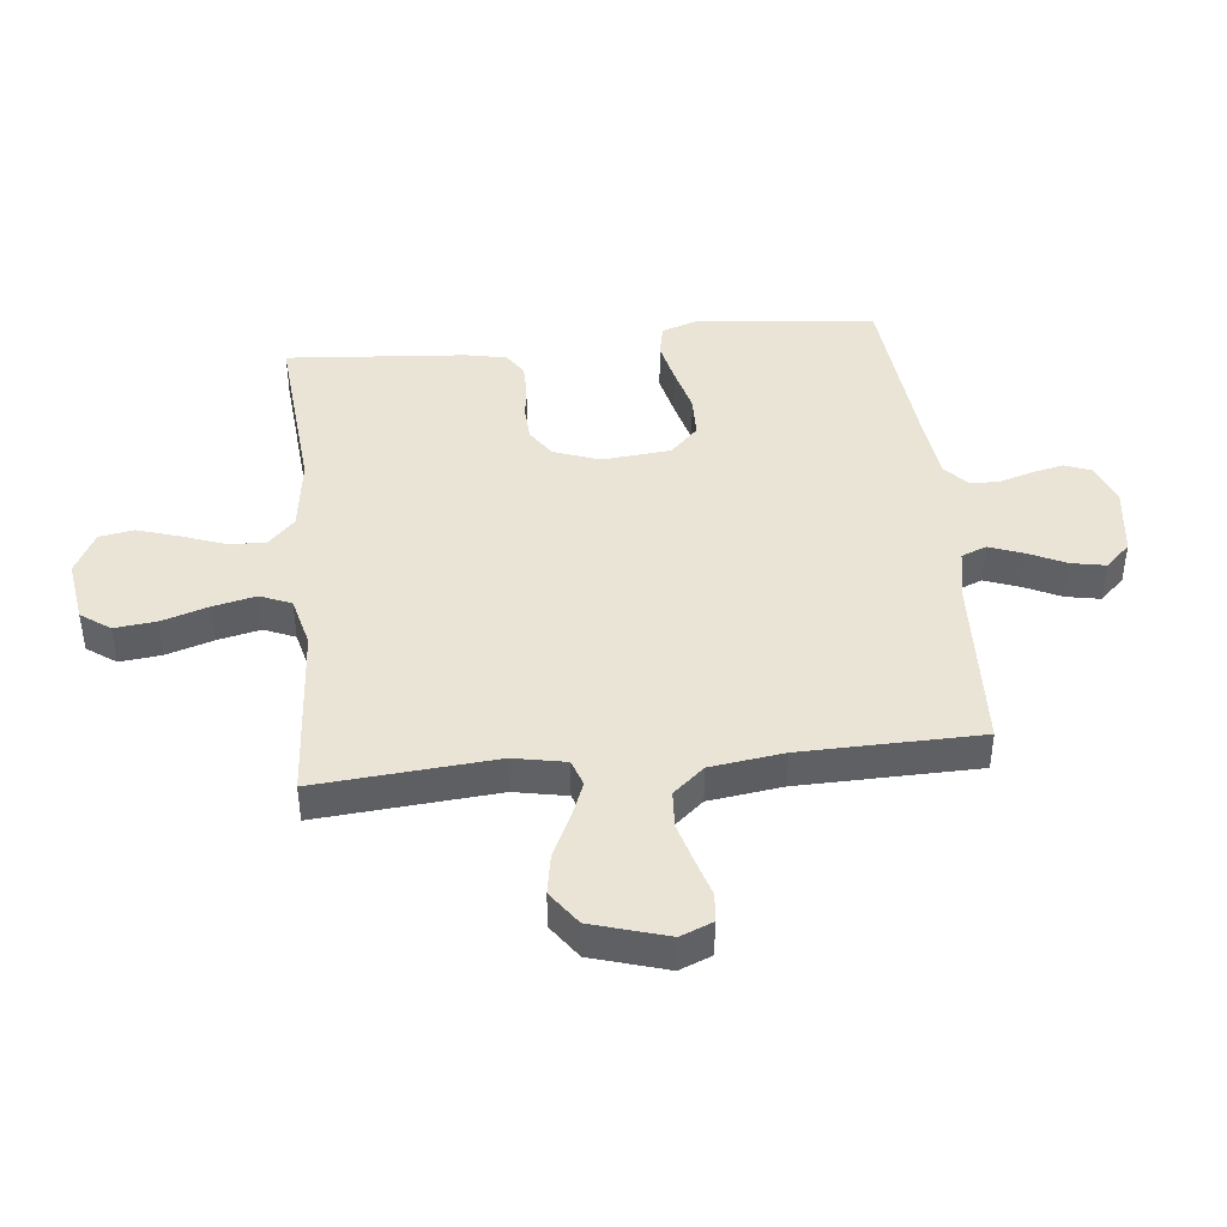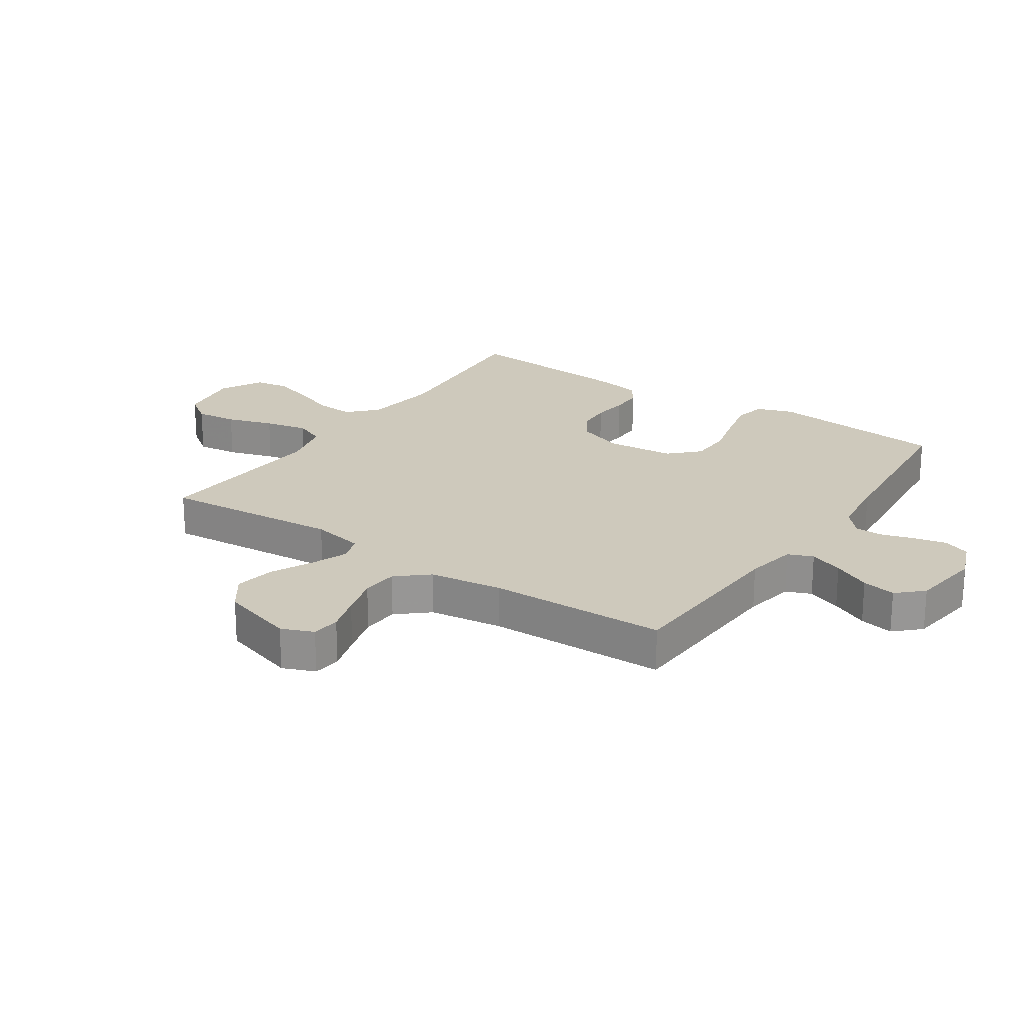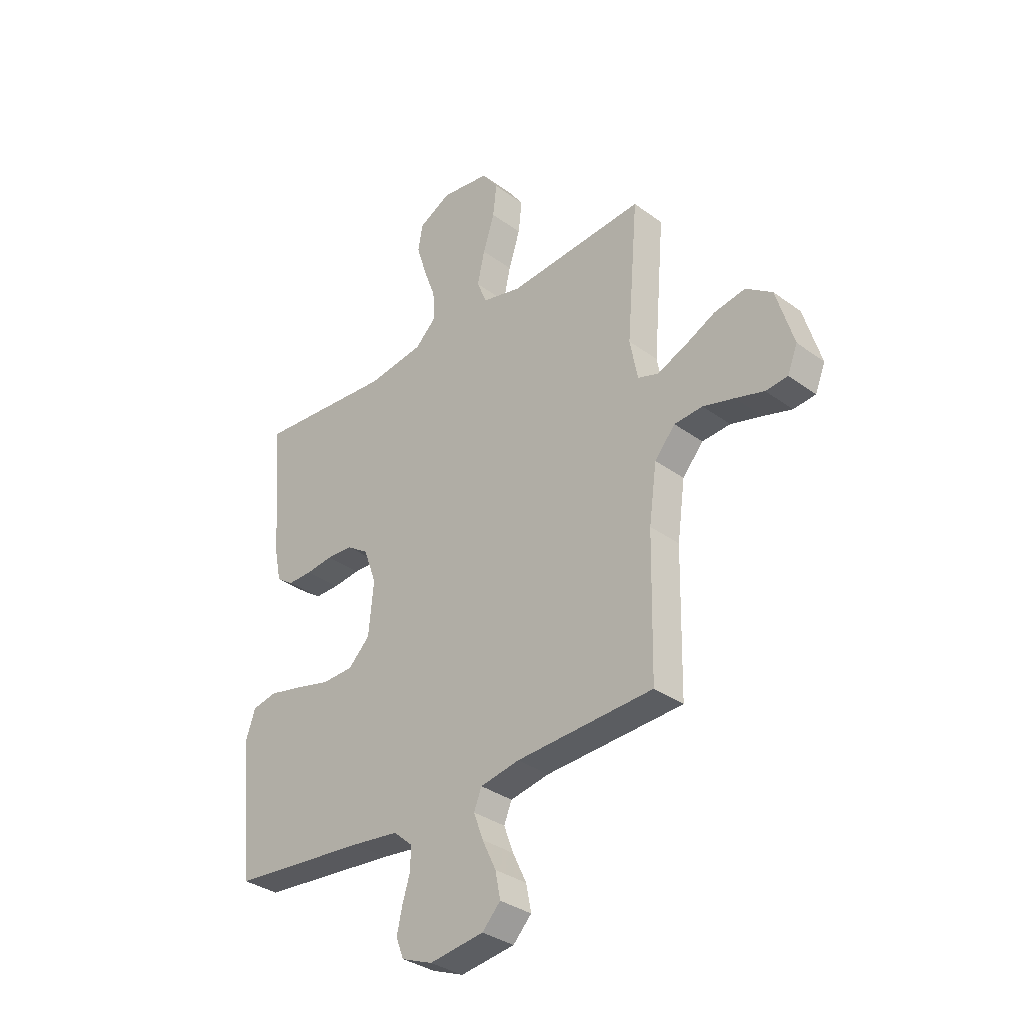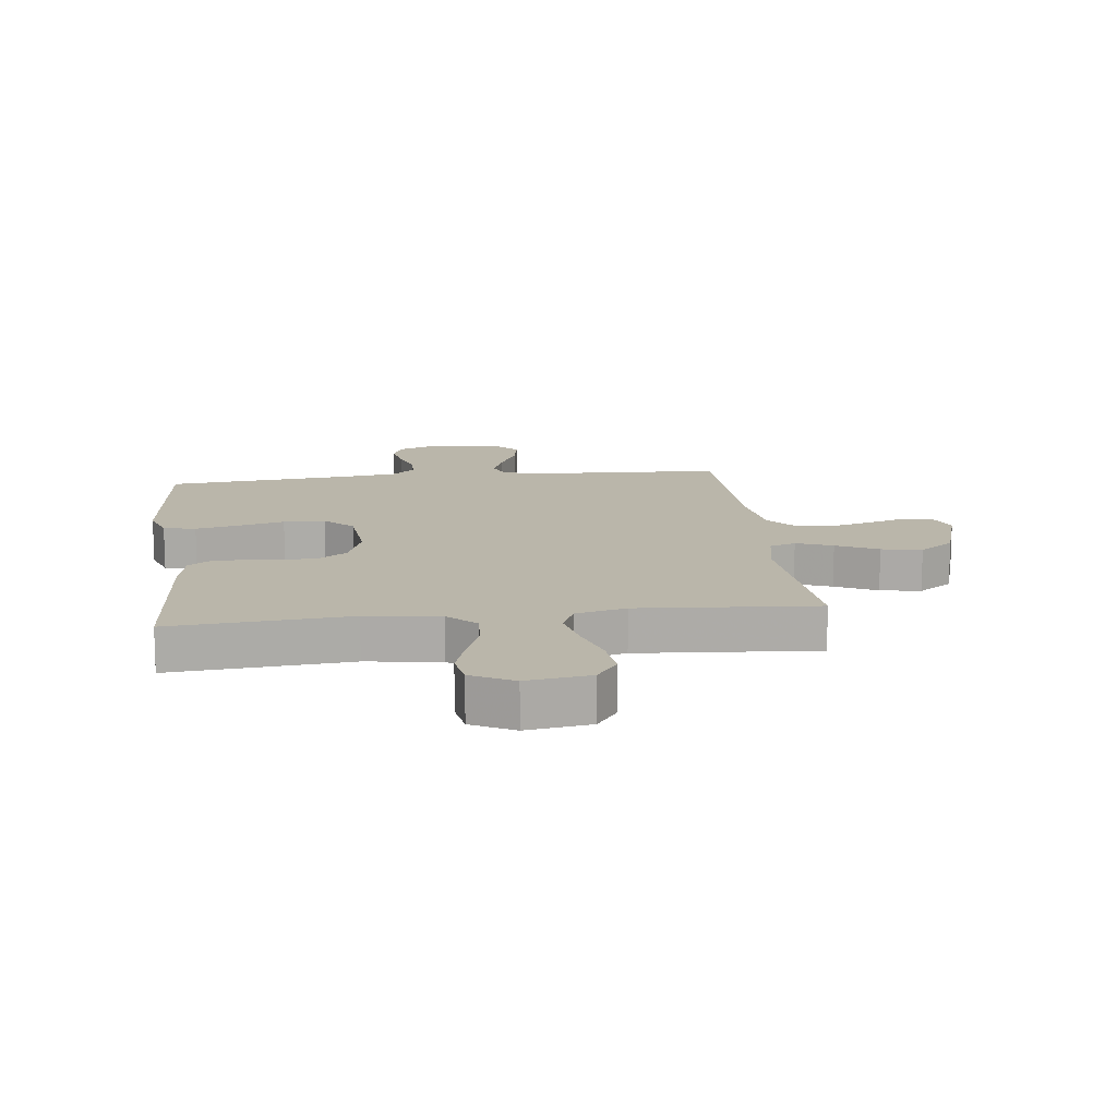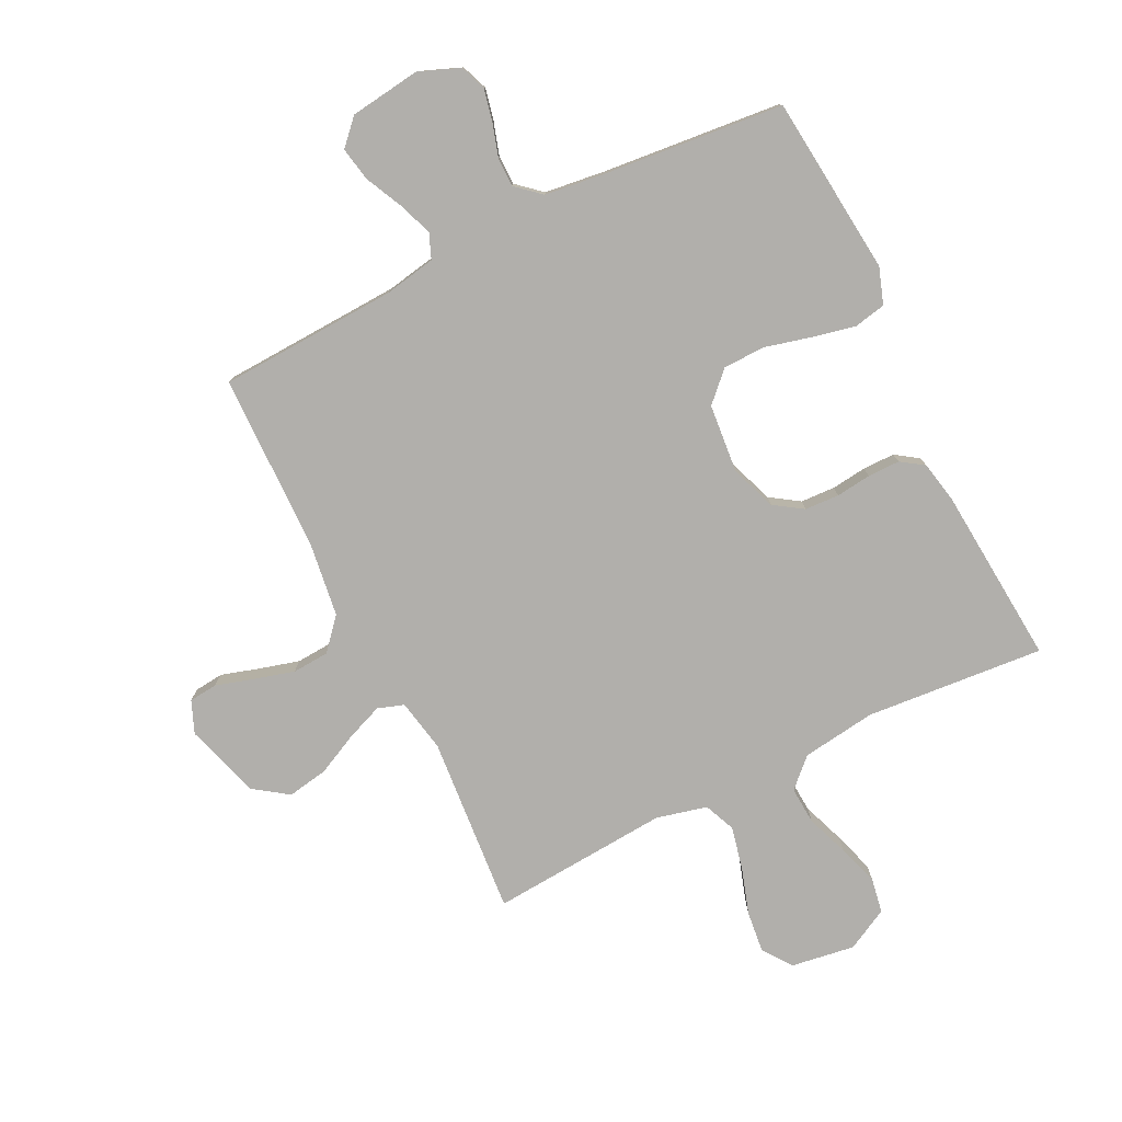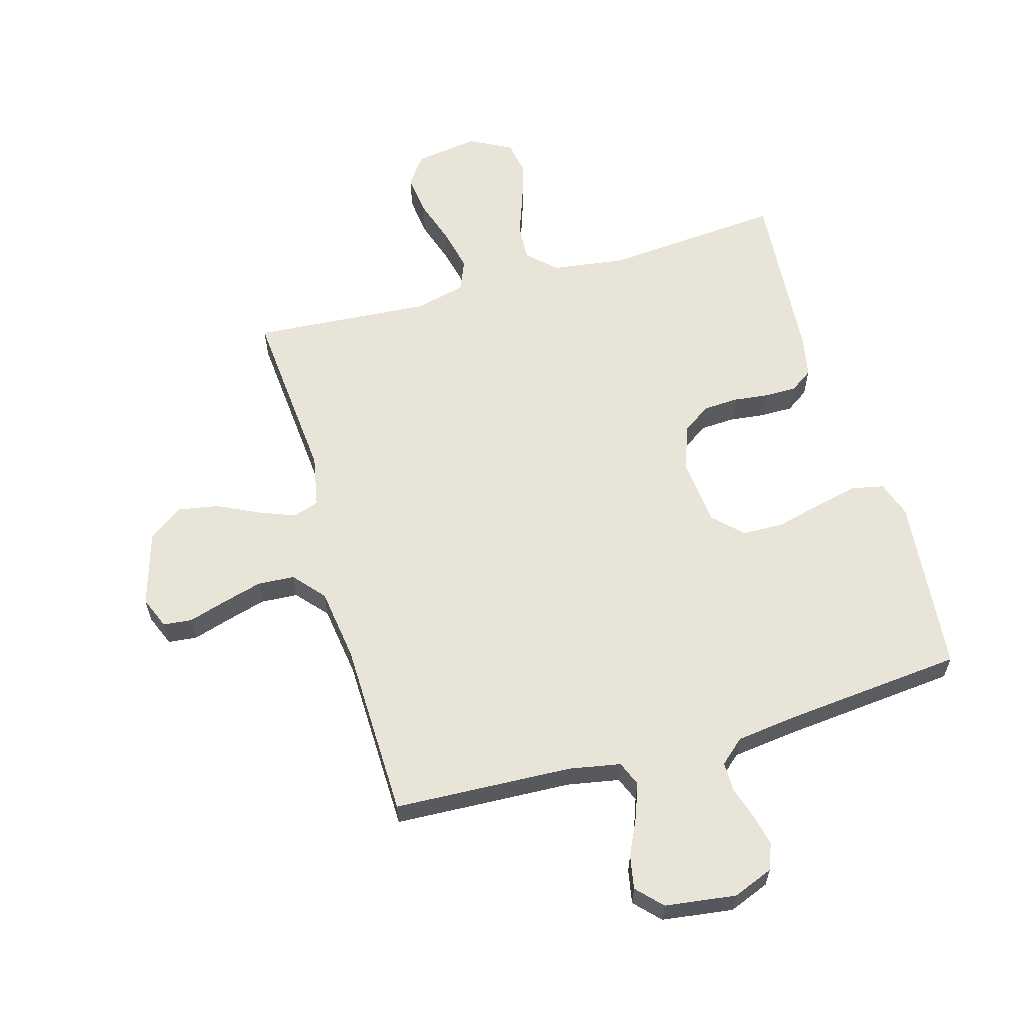
<metadata>
{"format":"obj","ext":"obj","renderer":"f3d","projection":"perspective","resolution":1024,"background":"white","views":[{"elev":42.7,"azim":84.0,"up":"+Y"},{"elev":22.4,"azim":124.1,"up":"+Y"},{"elev":-33.8,"azim":45.2,"up":"+Z"},{"elev":13.8,"azim":-6.8,"up":"+Y"},{"elev":-78.1,"azim":-153.6,"up":"+Y"},{"elev":60.6,"azim":164.0,"up":"+Y"}]}
</metadata>
<code>
v -0.5 0.07 0.5
v -0.2 0.07 0.475
v -0.076 0.07 0.492
v -0.029 0.07 0.537
v -0.033 0.07 0.6
v -0.059 0.07 0.671
v -0.081 0.07 0.741
v -0.071 0.07 0.799
v 0 0.07 0.836
v 0.107 0.07 0.82
v 0.142 0.07 0.771
v 0.134 0.07 0.701
v 0.109 0.07 0.623
v 0.093 0.07 0.551
v 0.115 0.07 0.499
v 0.2 0.07 0.478
v 0.5 0.07 0.5
v 0.475 0.07 0.2
v 0.492 0.07 0.112
v 0.536 0.07 0.097
v 0.597 0.07 0.121
v 0.667 0.07 0.155
v 0.735 0.07 0.167
v 0.793 0.07 0.126
v 0.831 0.07 0
v 0.809 0.07 -0.054
v 0.761 0.07 -0.059
v 0.698 0.07 -0.04
v 0.63 0.07 -0.021
v 0.568 0.07 -0.025
v 0.523 0.07 -0.077
v 0.506 0.07 -0.2
v 0.5 0.07 -0.5
v 0.2 0.07 -0.514
v 0.114 0.07 -0.53
v 0.097 0.07 -0.572
v 0.118 0.07 -0.629
v 0.148 0.07 -0.692
v 0.159 0.07 -0.749
v 0.119 0.07 -0.791
v 0 0.07 -0.807
v -0.068 0.07 -0.78
v -0.085 0.07 -0.736
v -0.073 0.07 -0.682
v -0.056 0.07 -0.627
v -0.056 0.07 -0.578
v -0.097 0.07 -0.542
v -0.2 0.07 -0.529
v -0.5 0.07 -0.5
v -0.53 0.07 -0.2
v -0.509 0.07 -0.139
v -0.455 0.07 -0.128
v -0.383 0.07 -0.144
v -0.305 0.07 -0.164
v -0.235 0.07 -0.162
v -0.188 0.07 -0.115
v -0.177 0.07 0
v -0.205 0.07 0.077
v -0.253 0.07 0.109
v -0.311 0.07 0.112
v -0.37 0.07 0.105
v -0.424 0.07 0.105
v -0.462 0.07 0.131
v -0.476 0.07 0.2
v -0.5 0 0.5
v -0.2 0 0.475
v -0.076 0 0.492
v -0.029 0 0.537
v -0.033 0 0.6
v -0.059 0 0.671
v -0.081 0 0.741
v -0.071 0 0.799
v 0 0 0.836
v 0.107 0 0.82
v 0.142 0 0.771
v 0.134 0 0.701
v 0.109 0 0.623
v 0.093 0 0.551
v 0.115 0 0.499
v 0.2 0 0.478
v 0.5 0 0.5
v 0.475 0 0.2
v 0.492 0 0.112
v 0.536 0 0.097
v 0.597 0 0.121
v 0.667 0 0.155
v 0.735 0 0.167
v 0.793 0 0.126
v 0.831 0 0
v 0.809 0 -0.054
v 0.761 0 -0.059
v 0.698 0 -0.04
v 0.63 0 -0.021
v 0.568 0 -0.025
v 0.523 0 -0.077
v 0.506 0 -0.2
v 0.5 0 -0.5
v 0.2 0 -0.514
v 0.114 0 -0.53
v 0.097 0 -0.572
v 0.118 0 -0.629
v 0.148 0 -0.692
v 0.159 0 -0.749
v 0.119 0 -0.791
v 0 0 -0.807
v -0.068 0 -0.78
v -0.085 0 -0.736
v -0.073 0 -0.682
v -0.056 0 -0.627
v -0.056 0 -0.578
v -0.097 0 -0.542
v -0.2 0 -0.529
v -0.5 0 -0.5
v -0.53 0 -0.2
v -0.509 0 -0.139
v -0.455 0 -0.128
v -0.383 0 -0.144
v -0.305 0 -0.164
v -0.235 0 -0.162
v -0.188 0 -0.115
v -0.177 0 0
v -0.205 0 0.077
v -0.253 0 0.109
v -0.311 0 0.112
v -0.37 0 0.105
v -0.424 0 0.105
v -0.462 0 0.131
v -0.476 0 0.2
f 64 1 2
f 63 64 2
f 62 63 2
f 61 62 2
f 60 61 2
f 59 60 2 3
f 58 59 3 4
f 57 58 4
f 56 57 4
f 52 53 54
f 51 52 54
f 50 51 54
f 49 50 54
f 48 49 54
f 47 48 54 55
f 46 47 55 56
f 43 44 45
f 42 43 45
f 41 42 45
f 40 41 45
f 39 40 45
f 38 39 45
f 37 38 45
f 36 37 45 46
f 46 56 4
f 36 46 4
f 35 36 4
f 32 33 34
f 35 4 5
f 34 35 5
f 32 34 5
f 31 32 5
f 26 27 28
f 25 26 28
f 24 25 28
f 23 24 28
f 22 23 28
f 21 22 28
f 20 21 28 29
f 19 20 29 30
f 16 17 18
f 15 16 18 19
f 11 12 13
f 10 11 13
f 9 10 13
f 8 9 13
f 7 8 13
f 6 7 13
f 5 6 13
f 5 13 14
f 30 31 5
f 19 30 5
f 15 19 5
f 5 14 15
f 66 65 128
f 66 128 127
f 66 127 126
f 66 126 125
f 66 125 124
f 67 66 124 123
f 68 67 123 122
f 68 122 121
f 68 121 120
f 118 117 116
f 118 116 115
f 118 115 114
f 118 114 113
f 118 113 112
f 119 118 112 111
f 120 119 111 110
f 109 108 107
f 109 107 106
f 109 106 105
f 109 105 104
f 109 104 103
f 109 103 102
f 109 102 101
f 110 109 101 100
f 68 120 110
f 68 110 100
f 68 100 99
f 98 97 96
f 69 68 99
f 69 99 98
f 69 98 96
f 69 96 95
f 92 91 90
f 92 90 89
f 92 89 88
f 92 88 87
f 92 87 86
f 92 86 85
f 93 92 85 84
f 94 93 84 83
f 82 81 80
f 83 82 80 79
f 77 76 75
f 77 75 74
f 77 74 73
f 77 73 72
f 77 72 71
f 77 71 70
f 77 70 69
f 78 77 69
f 69 95 94
f 69 94 83
f 69 83 79
f 79 78 69
f 1 65 66 2
f 2 66 67 3
f 3 67 68 4
f 4 68 69 5
f 5 69 70 6
f 6 70 71 7
f 7 71 72 8
f 8 72 73 9
f 9 73 74 10
f 10 74 75 11
f 11 75 76 12
f 12 76 77 13
f 13 77 78 14
f 14 78 79 15
f 15 79 80 16
f 16 80 81 17
f 17 81 82 18
f 18 82 83 19
f 19 83 84 20
f 20 84 85 21
f 21 85 86 22
f 22 86 87 23
f 23 87 88 24
f 24 88 89 25
f 25 89 90 26
f 26 90 91 27
f 27 91 92 28
f 28 92 93 29
f 29 93 94 30
f 30 94 95 31
f 31 95 96 32
f 32 96 97 33
f 33 97 98 34
f 34 98 99 35
f 35 99 100 36
f 36 100 101 37
f 37 101 102 38
f 38 102 103 39
f 39 103 104 40
f 40 104 105 41
f 41 105 106 42
f 42 106 107 43
f 43 107 108 44
f 44 108 109 45
f 45 109 110 46
f 46 110 111 47
f 47 111 112 48
f 48 112 113 49
f 49 113 114 50
f 50 114 115 51
f 51 115 116 52
f 52 116 117 53
f 53 117 118 54
f 54 118 119 55
f 55 119 120 56
f 56 120 121 57
f 57 121 122 58
f 58 122 123 59
f 59 123 124 60
f 60 124 125 61
f 61 125 126 62
f 62 126 127 63
f 63 127 128 64
f 64 128 65 1

</code>
